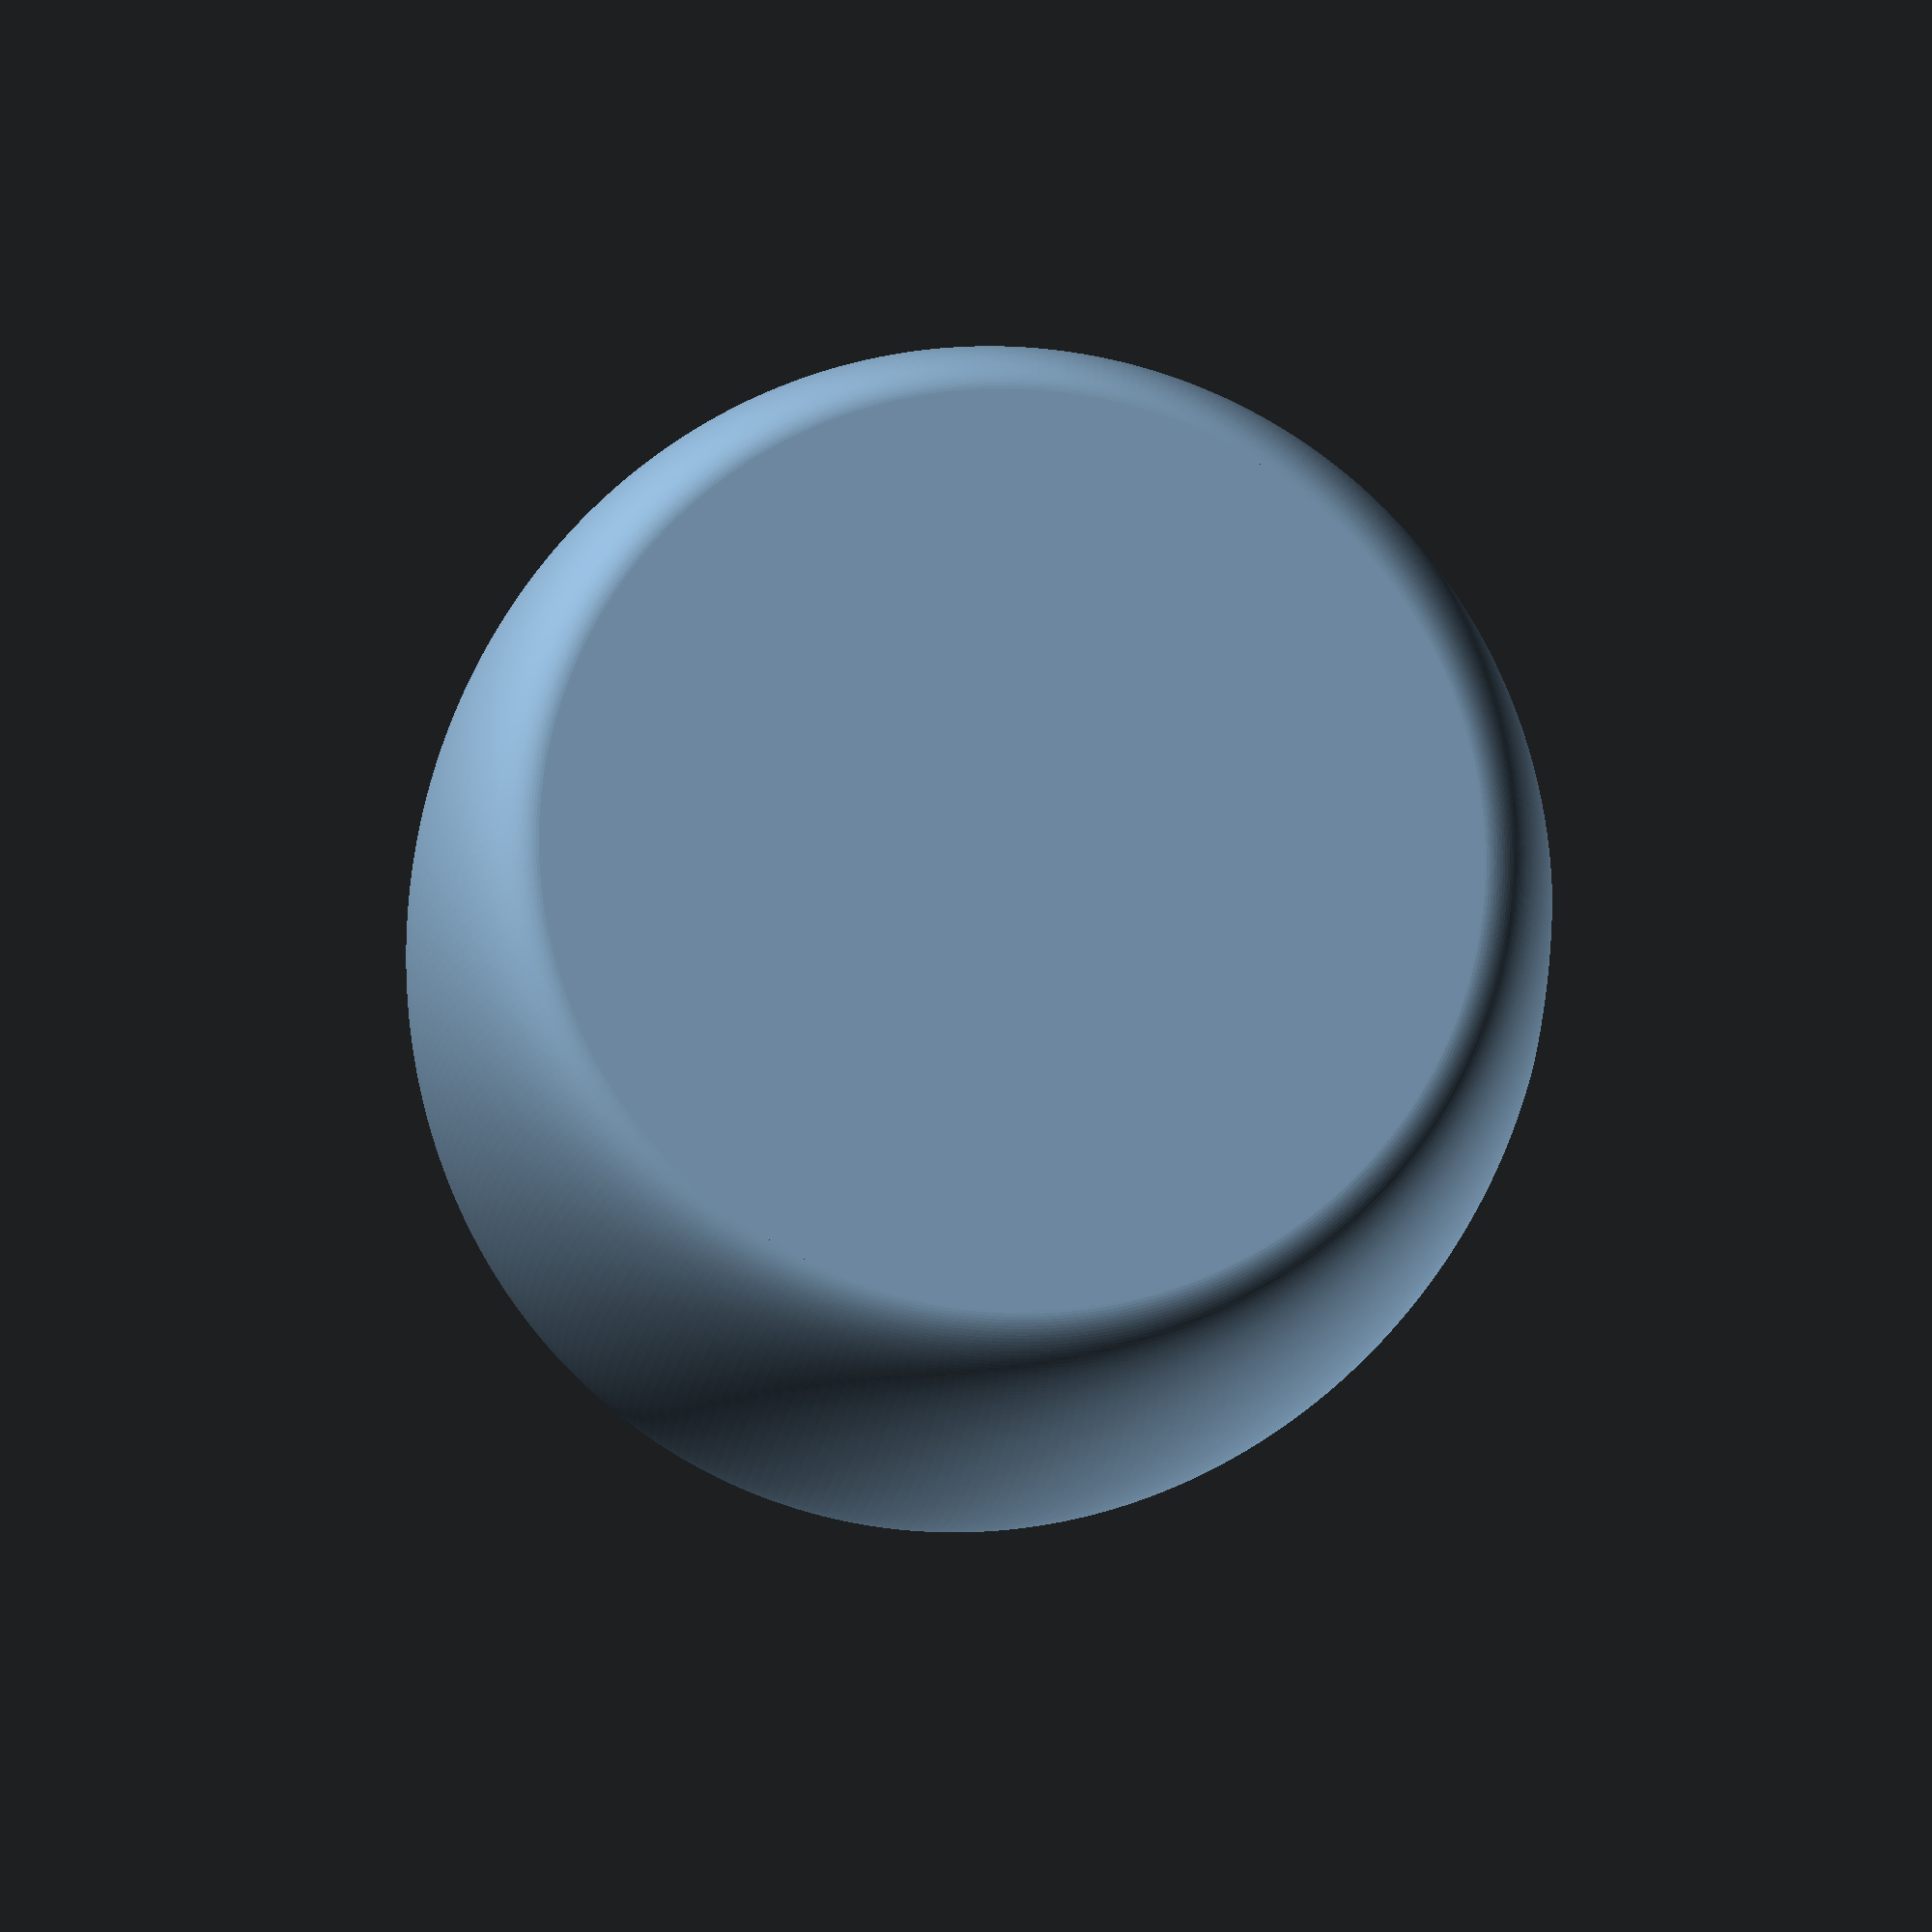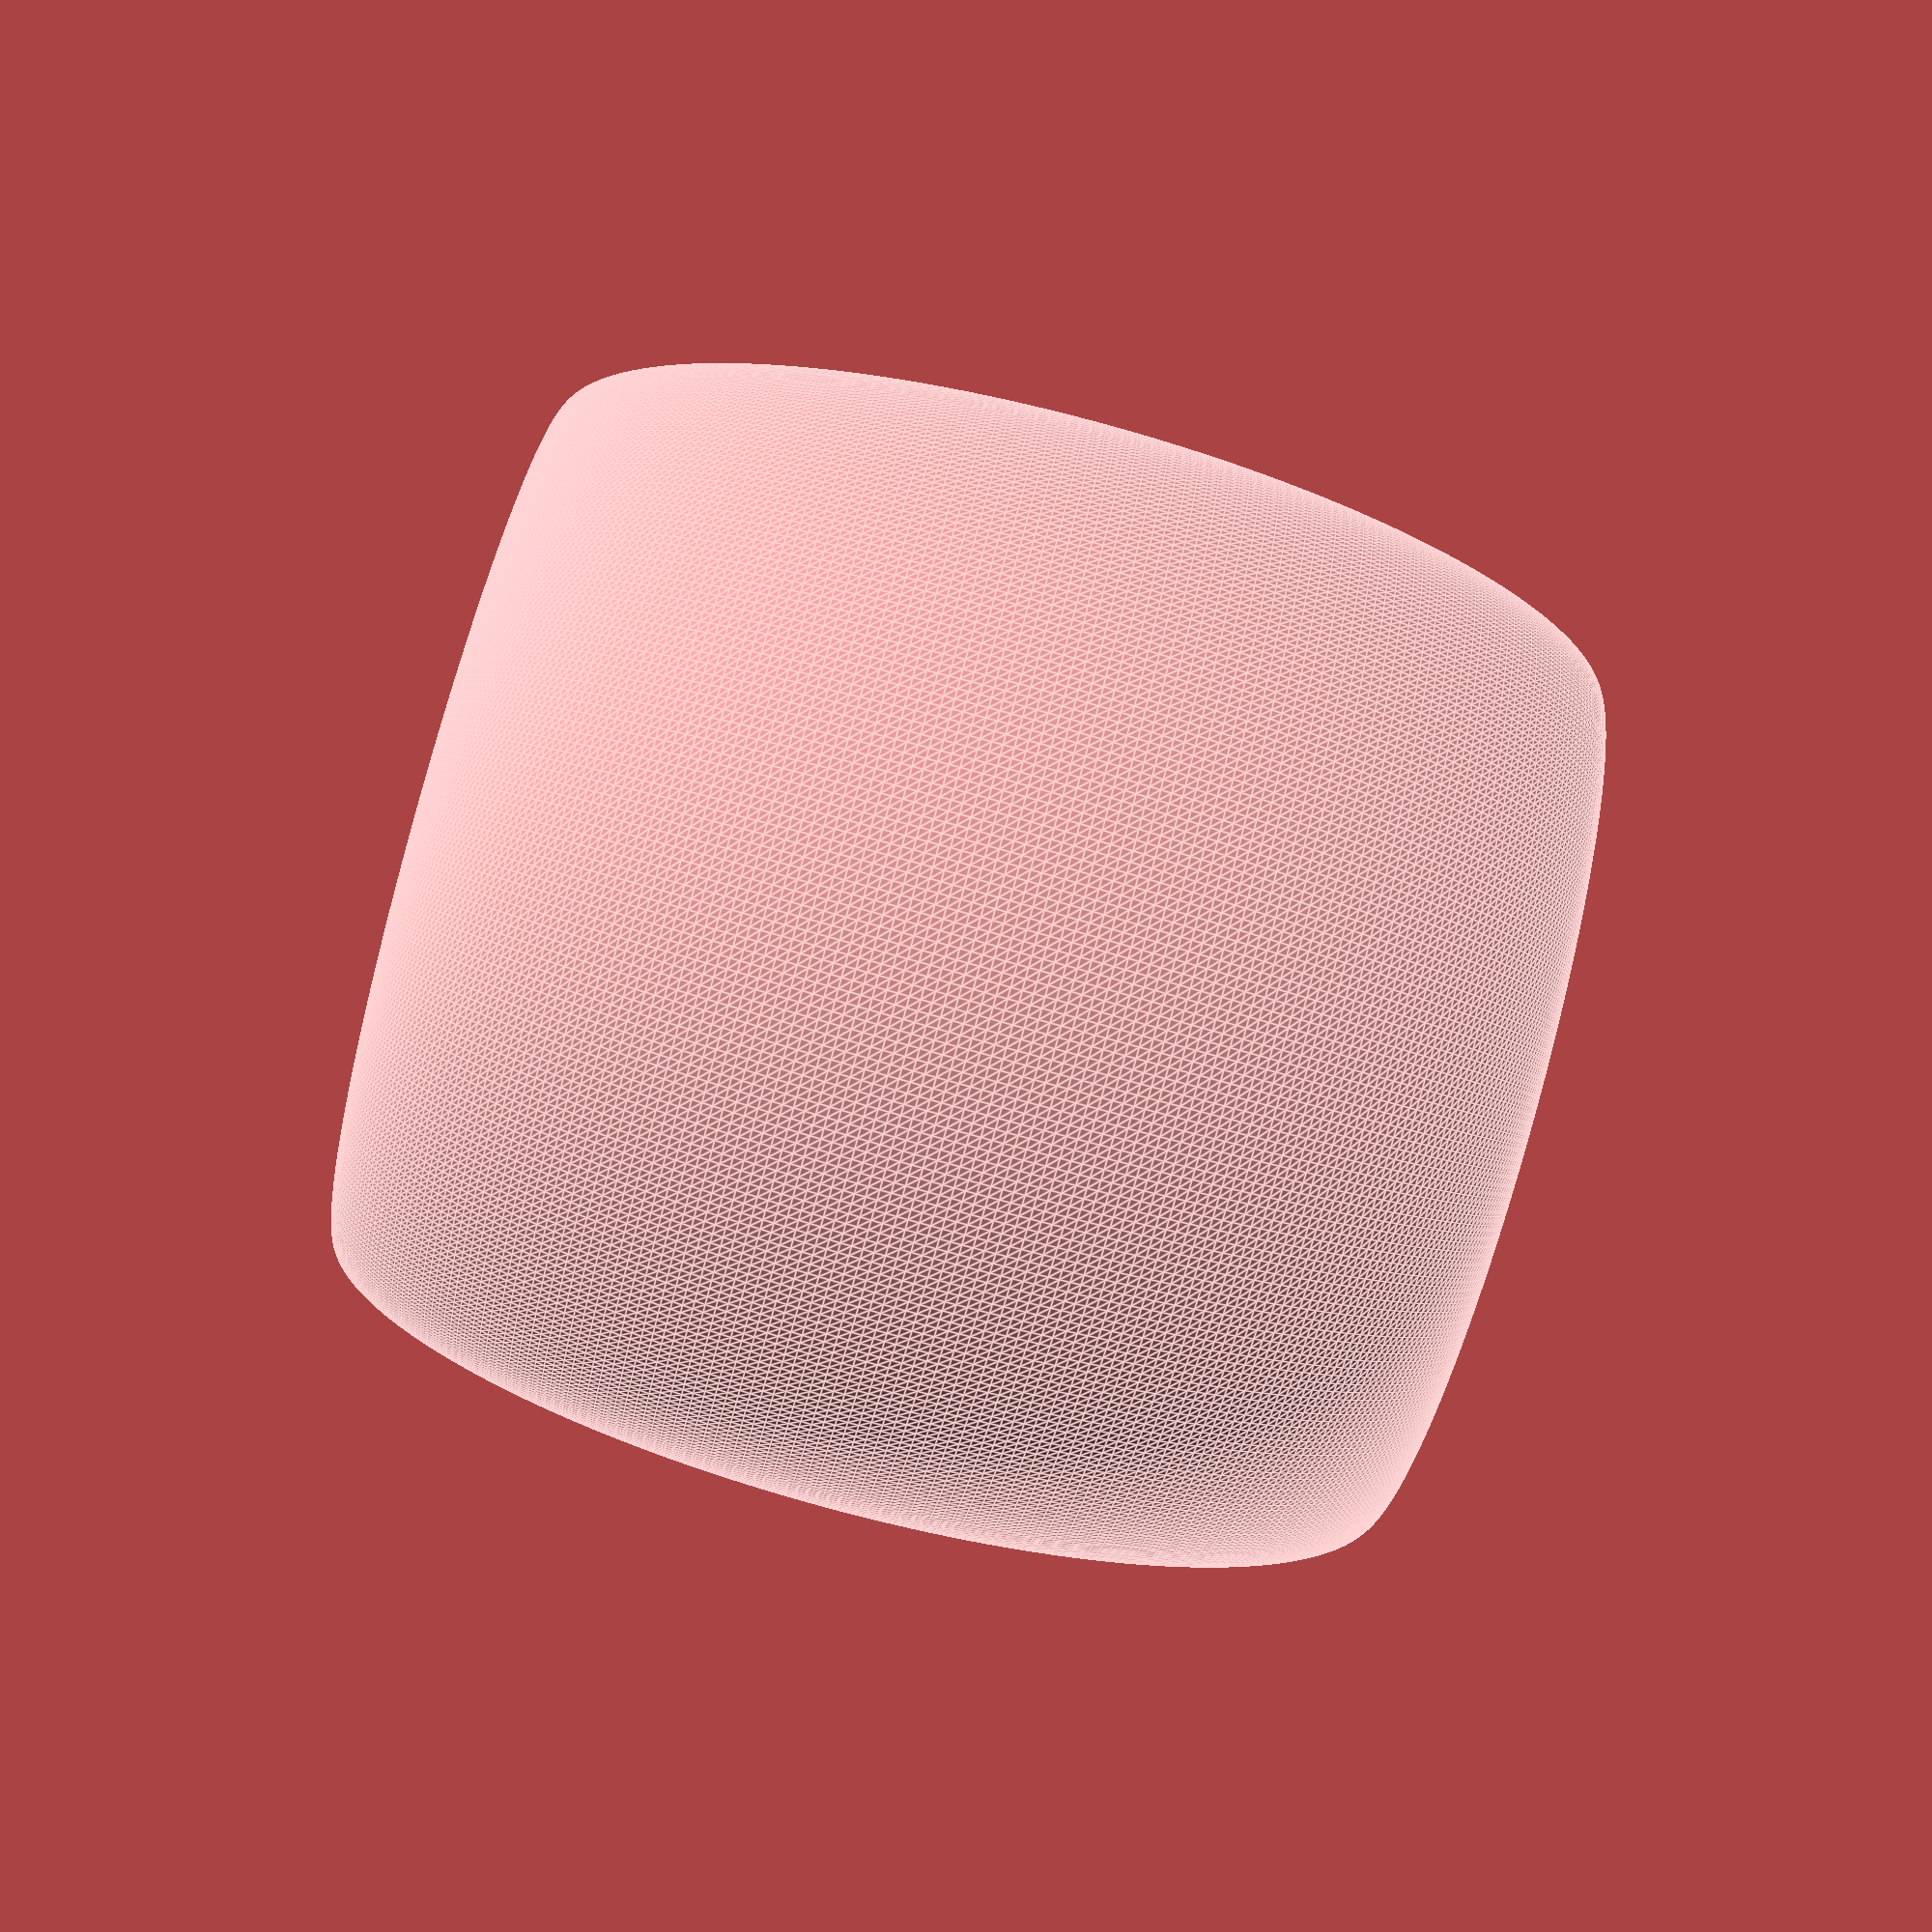
<openscad>
//pipe bowl
//@mirontoli 2023-01-05
//https://www.thingiverse.com/thing:5769091/files
$fa=1;
$fs=0.4;
difference() {
    rotate_extrude(angle=360) {
        translate([8,0])
            square([16,40],center=true);
        translate([16,0])
            resize([10,0])
                circle(r=20);    
    }
    translate([0,0,20])
        resize([25,25,35])
        sphere(r=20);
    translate([0,0,-10])
        rotate([0,90,0])
            cylinder(h=25,r=4.05);
}

</openscad>
<views>
elev=192.2 azim=355.6 roll=4.9 proj=p view=wireframe
elev=265.5 azim=165.0 roll=105.5 proj=p view=edges
</views>
